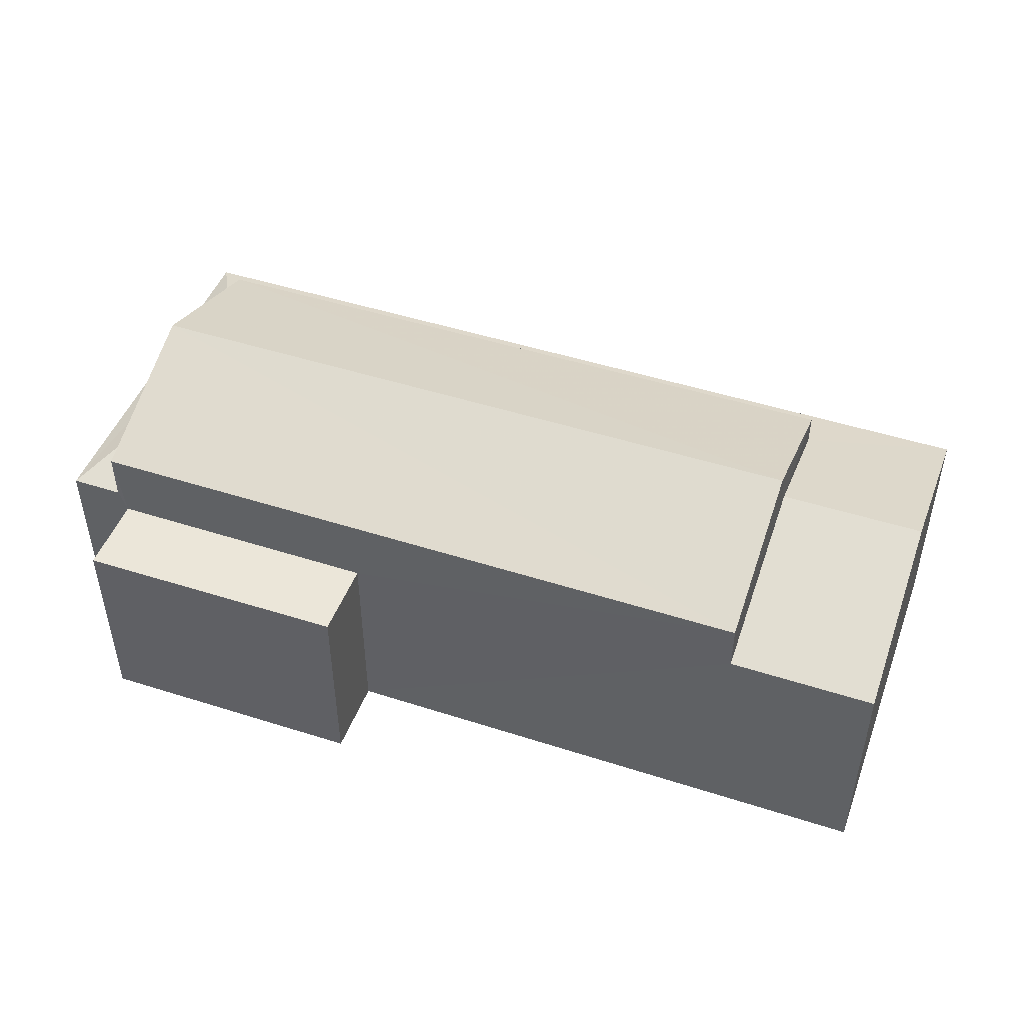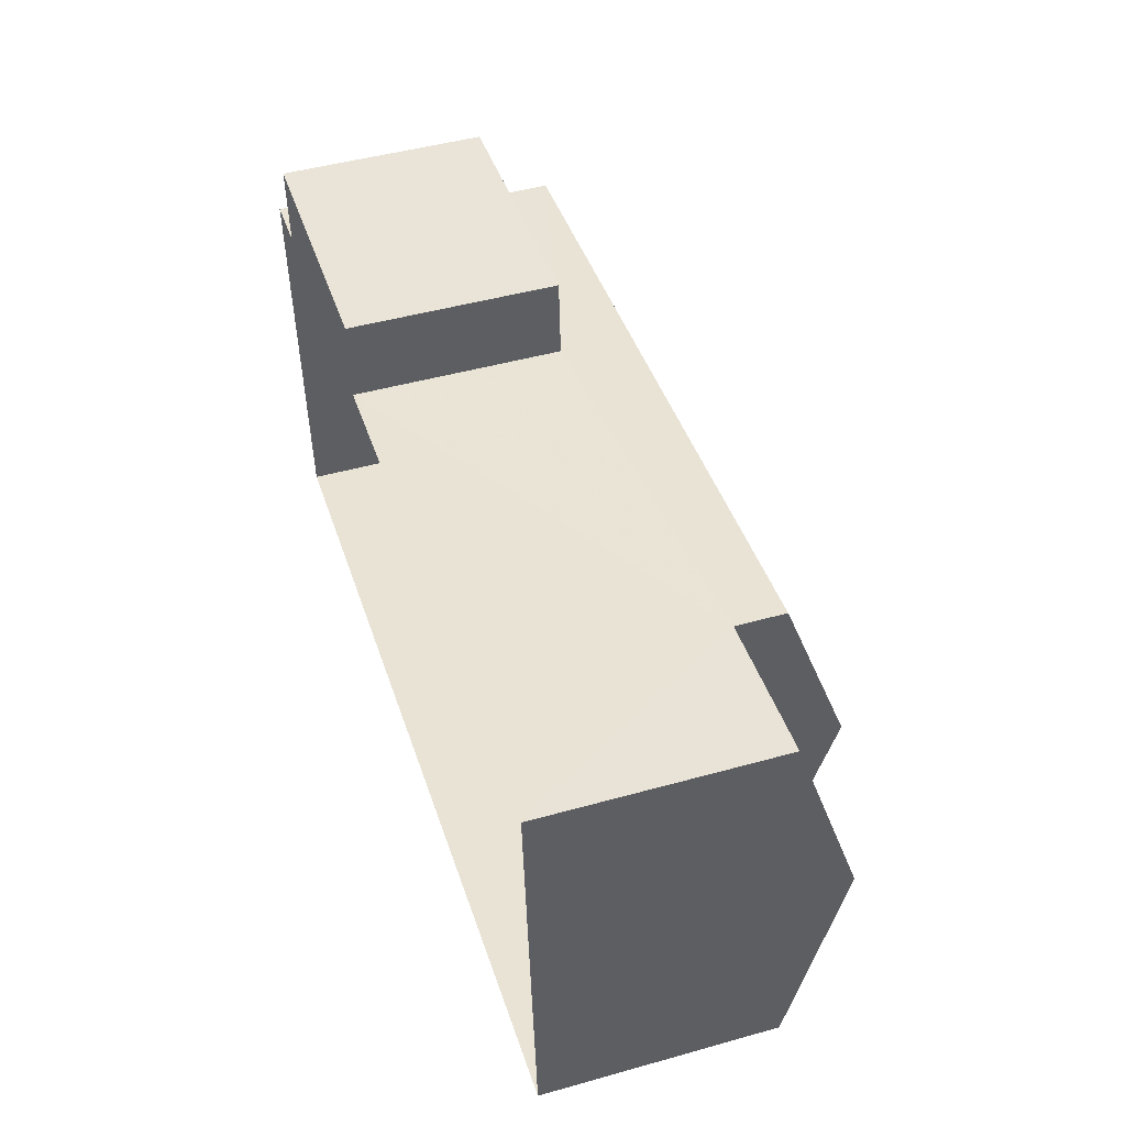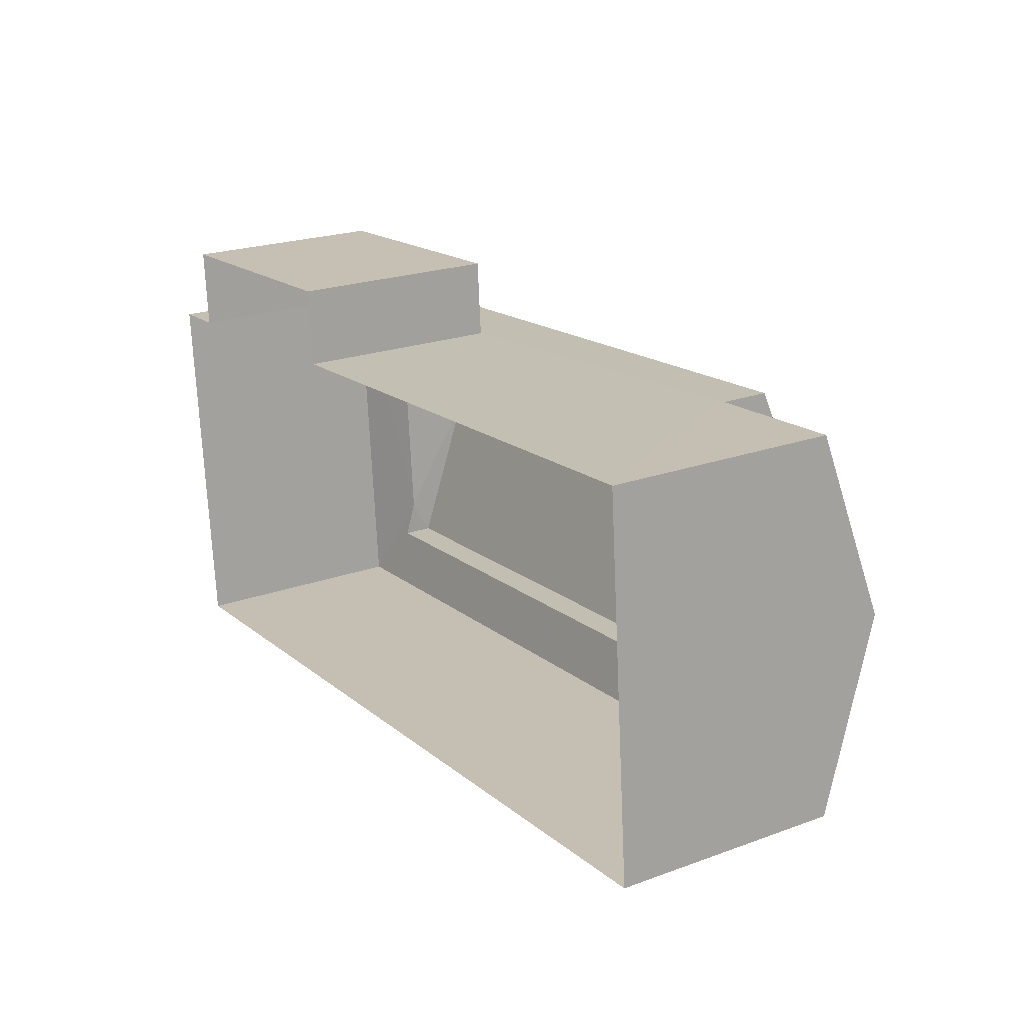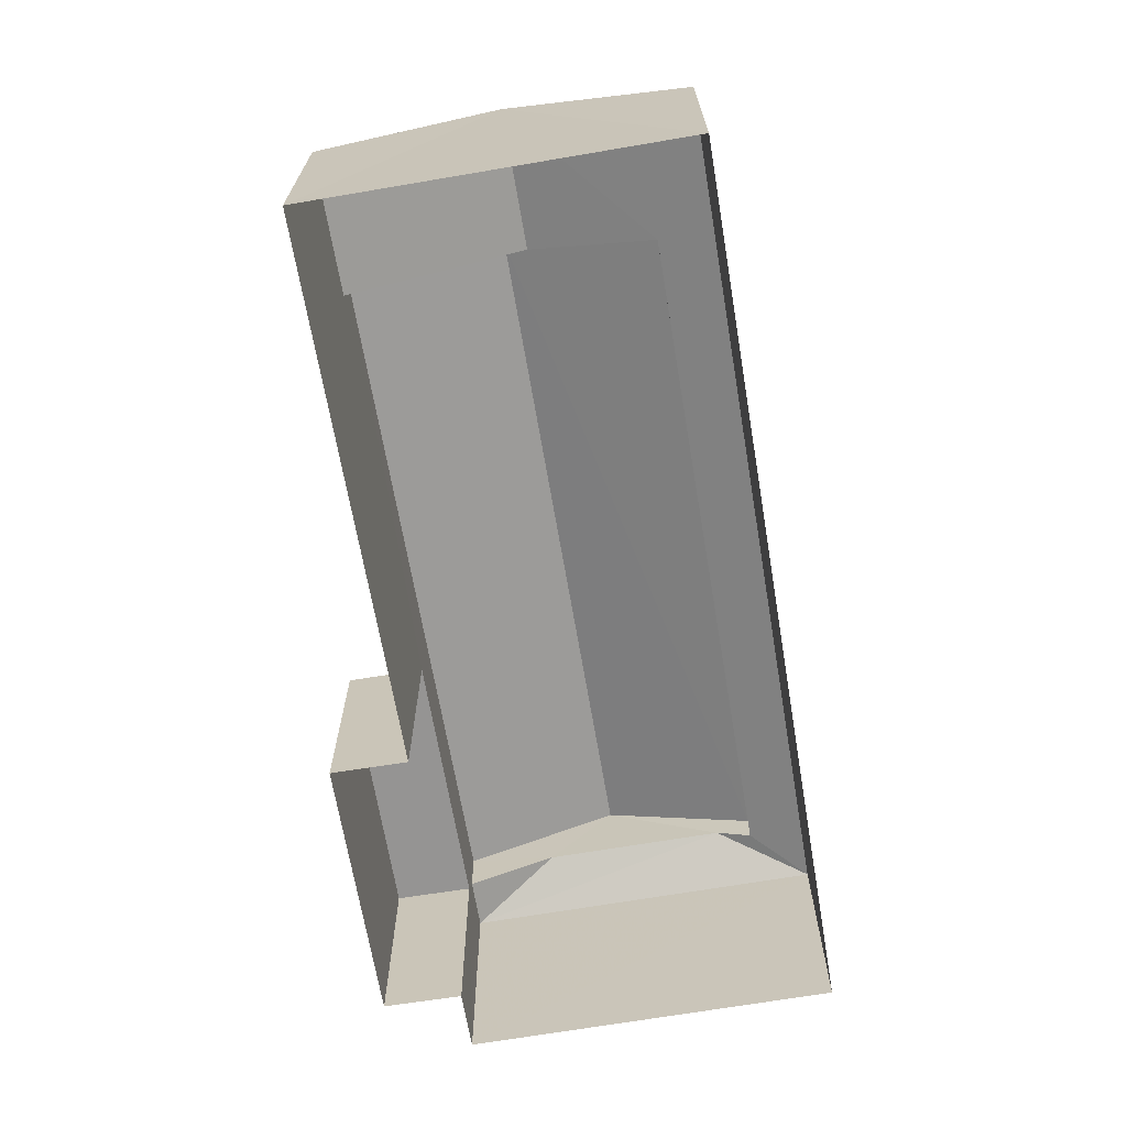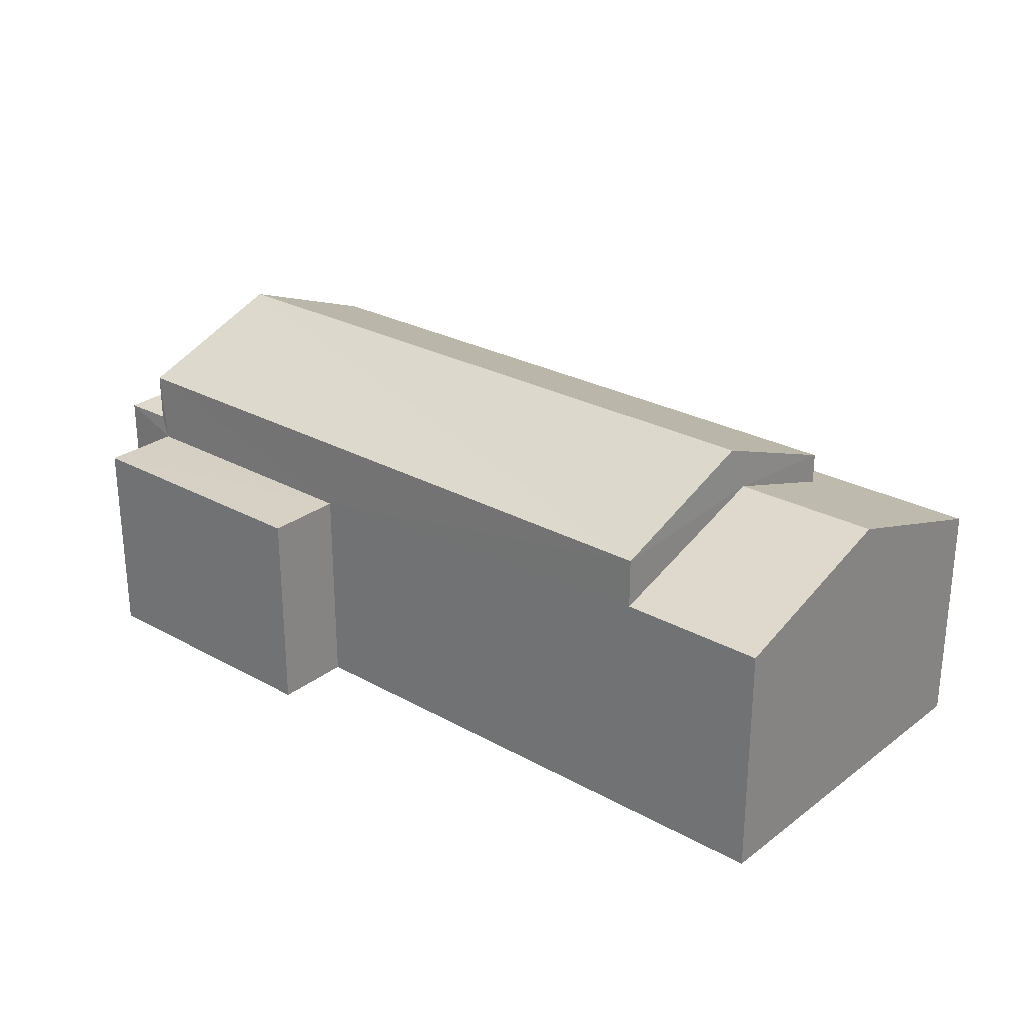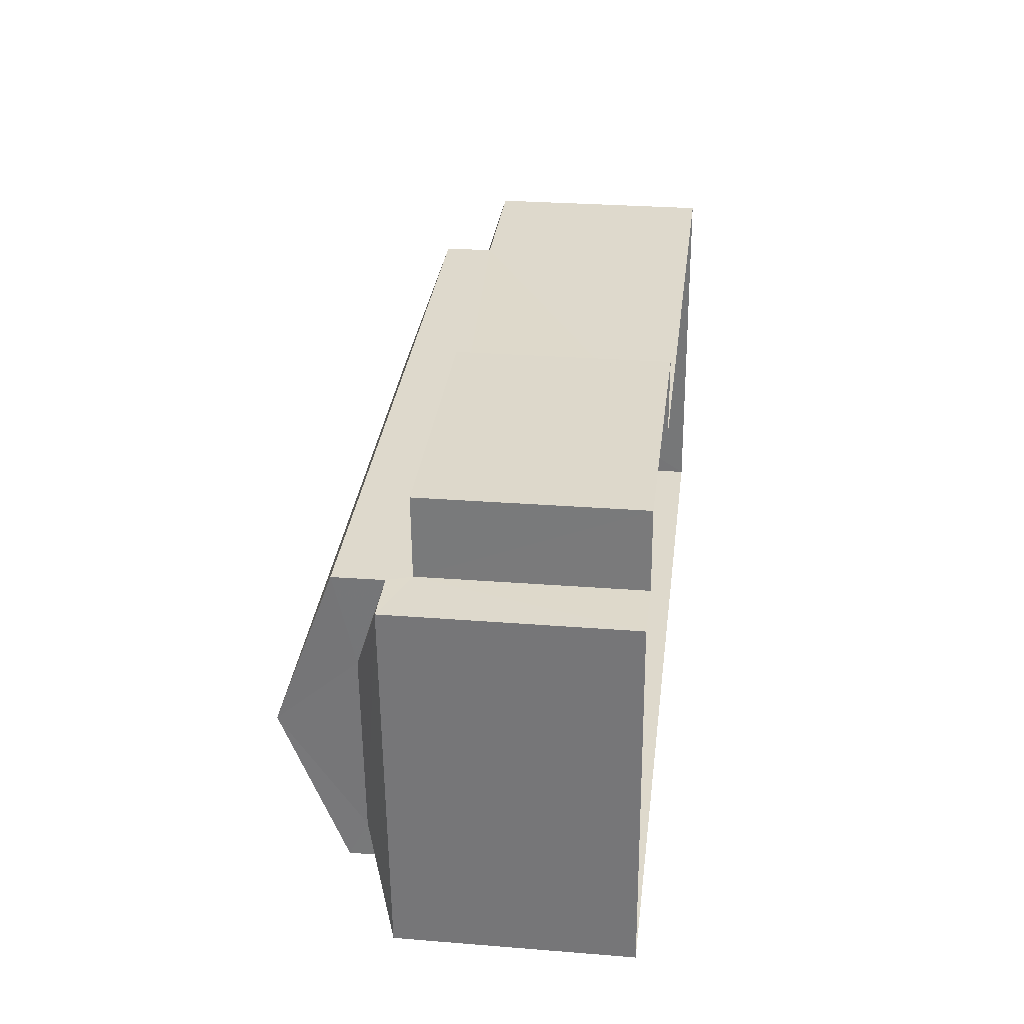
<metadata>
{"format":"obj","ext":"obj","renderer":"f3d","projection":"perspective","resolution":1024,"background":"white","views":[{"elev":47.4,"azim":-164.9,"up":"+Z"},{"elev":47.7,"azim":-107.6,"up":"+Y"},{"elev":22.3,"azim":-122.0,"up":"+Y"},{"elev":-67.2,"azim":-85.2,"up":"+Z"},{"elev":26.4,"azim":-143.8,"up":"+Z"},{"elev":27.2,"azim":97.0,"up":"+Y"}]}
</metadata>
<code>
v -3.731e+05 -1.036e+05 30.15
v -3.731e+05 -1.036e+05 30.14
v -3.731e+05 -1.036e+05 30.15
v -3.731e+05 -1.036e+05 30.15
v -3.731e+05 -1.036e+05 30.14
v -3.731e+05 -1.036e+05 30.14
v -3.731e+05 -1.036e+05 30.14
v -3.731e+05 -1.036e+05 30.14
v -3.731e+05 -1.036e+05 37.04
v -3.731e+05 -1.036e+05 36.25
v -3.731e+05 -1.036e+05 37.04
v -3.731e+05 -1.036e+05 36.25
v -3.731e+05 -1.036e+05 36.25
v -3.731e+05 -1.036e+05 37.86
v -3.731e+05 -1.036e+05 36.25
v -3.731e+05 -1.036e+05 37.86
v -3.731e+05 -1.036e+05 36.25
v -3.731e+05 -1.036e+05 35.65
v -3.731e+05 -1.036e+05 35.64
v -3.731e+05 -1.036e+05 35.64
v -3.731e+05 -1.036e+05 35.64
v -3.731e+05 -1.036e+05 36.73
v -3.731e+05 -1.036e+05 36.25
v -3.731e+05 -1.036e+05 36.73
v -3.731e+05 -1.036e+05 39.13
v -3.731e+05 -1.036e+05 37.55
v -3.731e+05 -1.036e+05 37.55
v -3.731e+05 -1.036e+05 39.13
v -3.731e+05 -1.036e+05 37.55
v -3.731e+05 -1.036e+05 37.55
f 1 2 3
f 3 2 4
f 4 5 6
f 2 7 8
f 5 2 8
f 4 2 5
f 9 10 11
f 9 12 10
f 13 11 10
f 14 15 16
f 14 17 15
f 18 19 20
f 18 21 19
f 22 23 12
f 12 9 24
f 16 23 22
f 14 16 22
f 22 12 24
f 25 26 27
f 28 25 27
f 28 29 30
f 25 28 30
f 13 29 11
f 29 28 11
f 9 27 24
f 9 28 27
f 11 28 9
f 26 24 27
f 26 22 24
f 15 1 16
f 1 3 16
f 3 23 16
f 21 8 19
f 21 5 8
f 20 8 7
f 20 19 8
f 18 20 7
f 2 18 7
f 2 1 17
f 1 15 17
f 18 2 17
f 6 5 21
f 29 21 18
f 6 21 10
f 29 18 30
f 18 17 30
f 29 13 21
f 10 21 13
f 12 4 6
f 10 12 6
f 22 26 14
f 26 25 14
f 14 30 17
f 14 25 30
f 23 3 4
f 12 23 4

</code>
